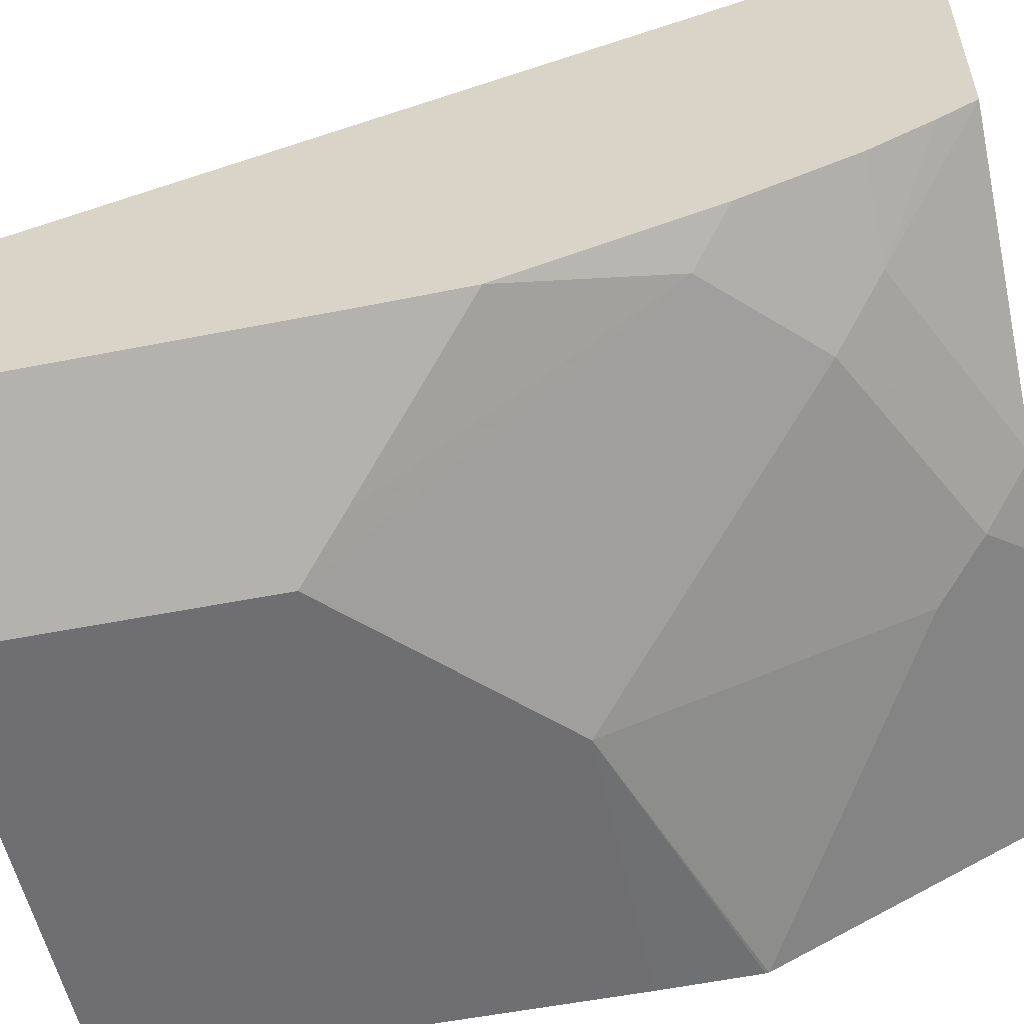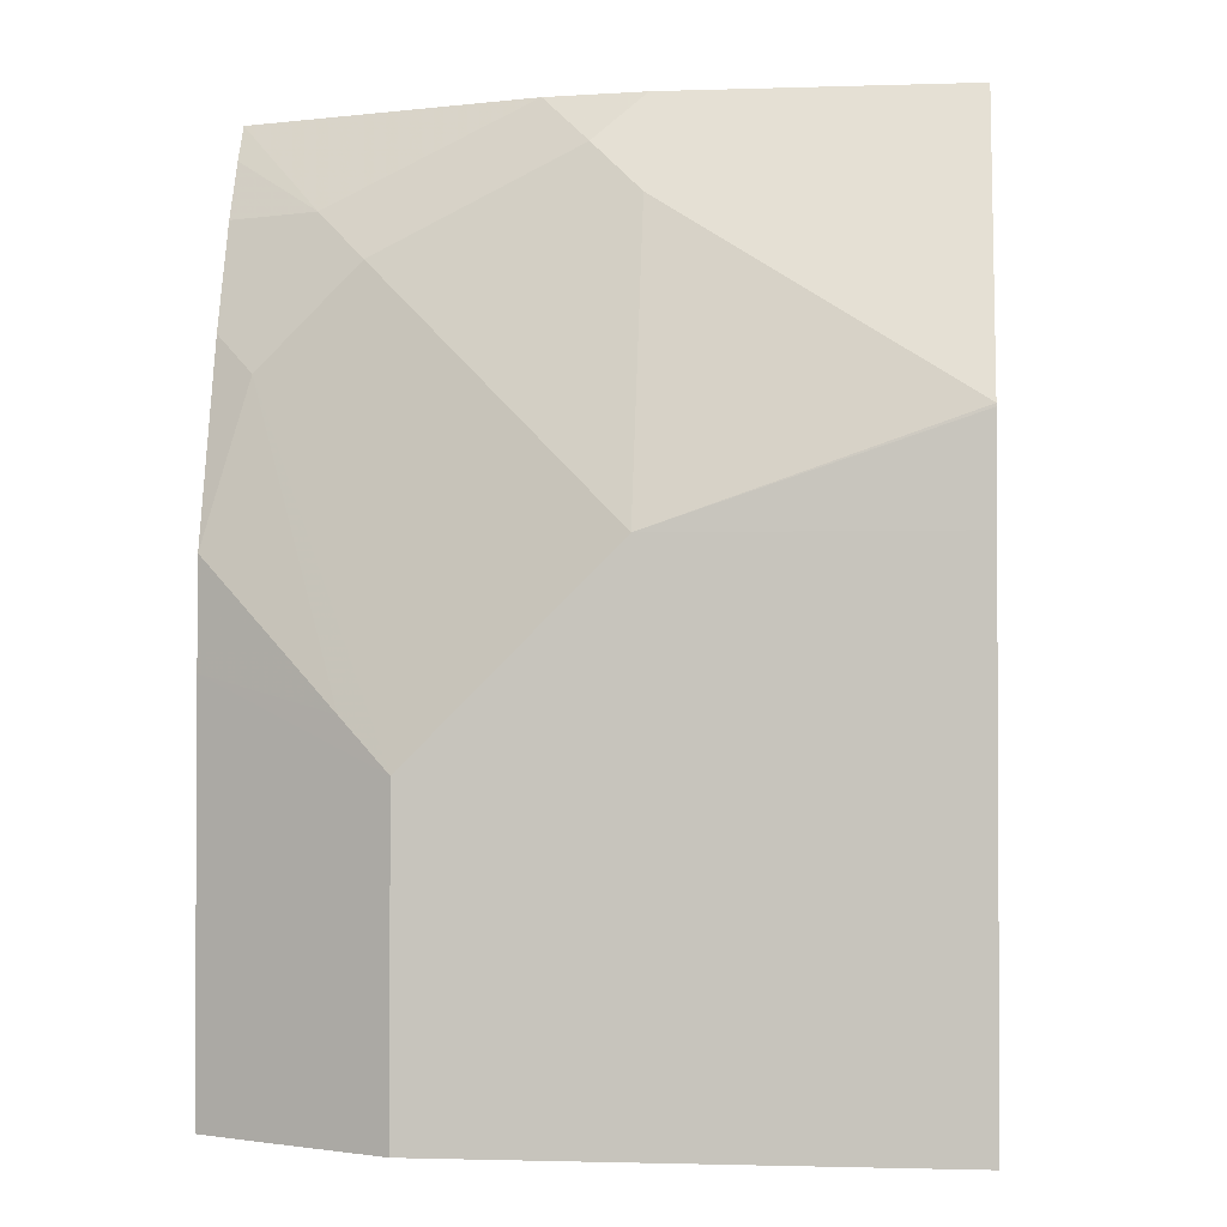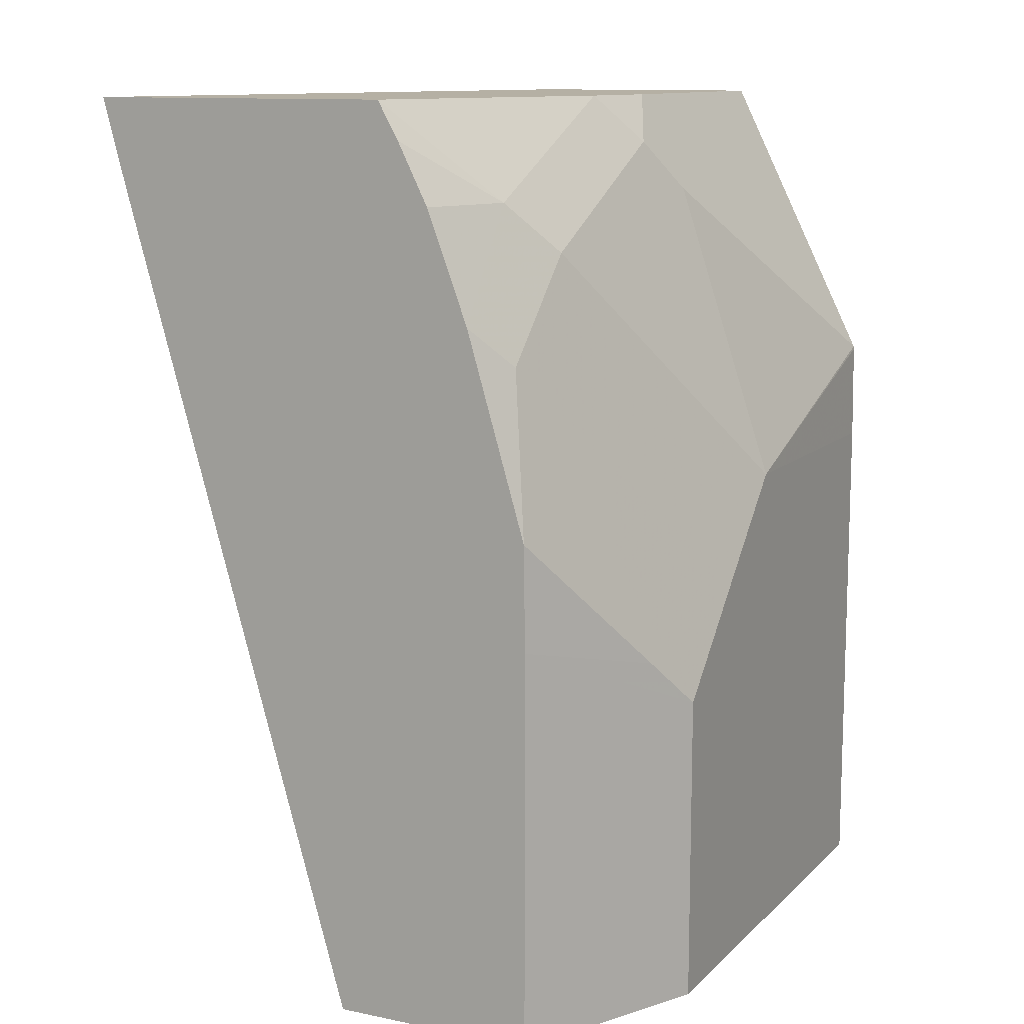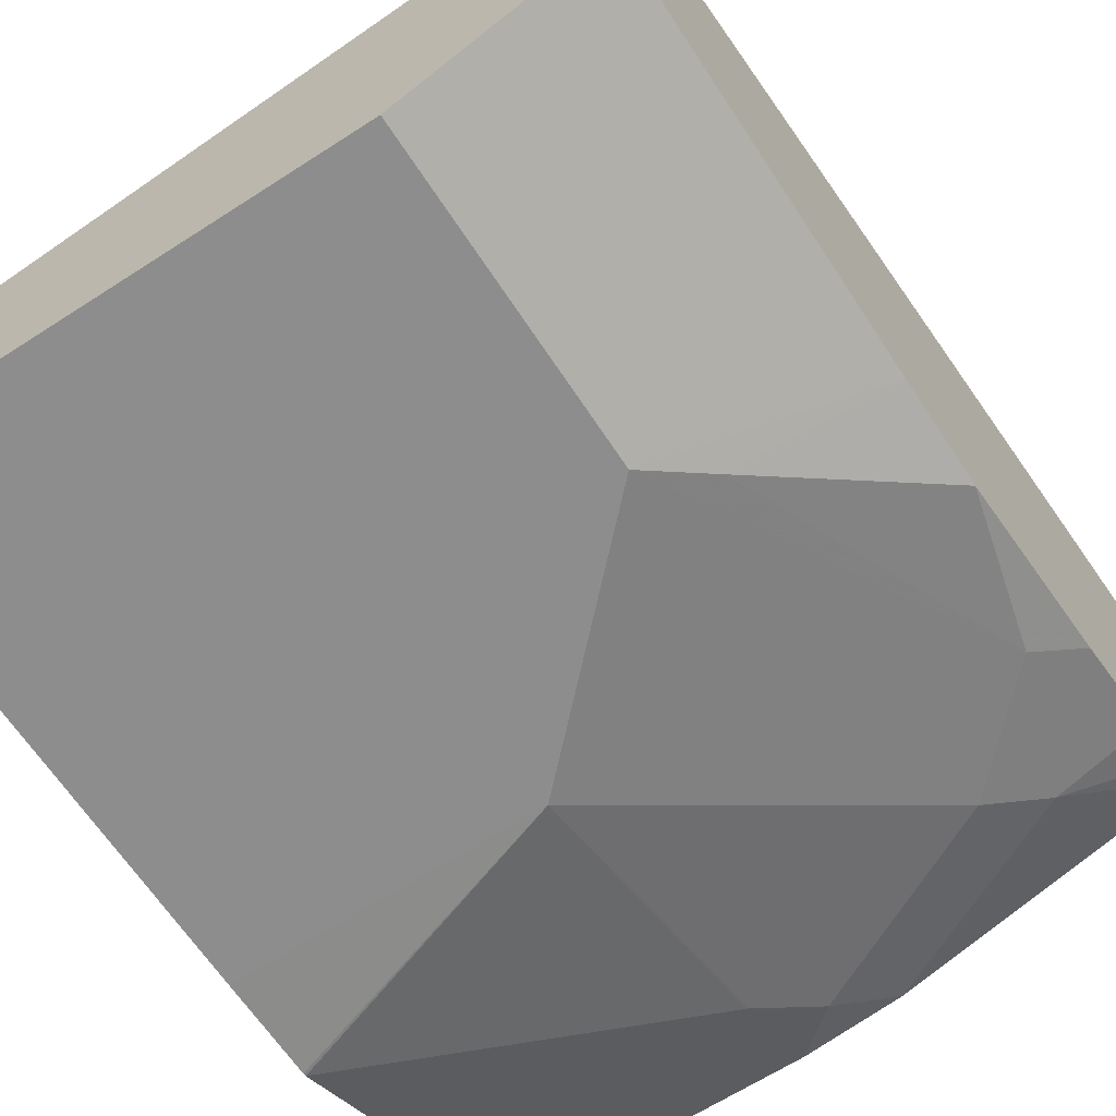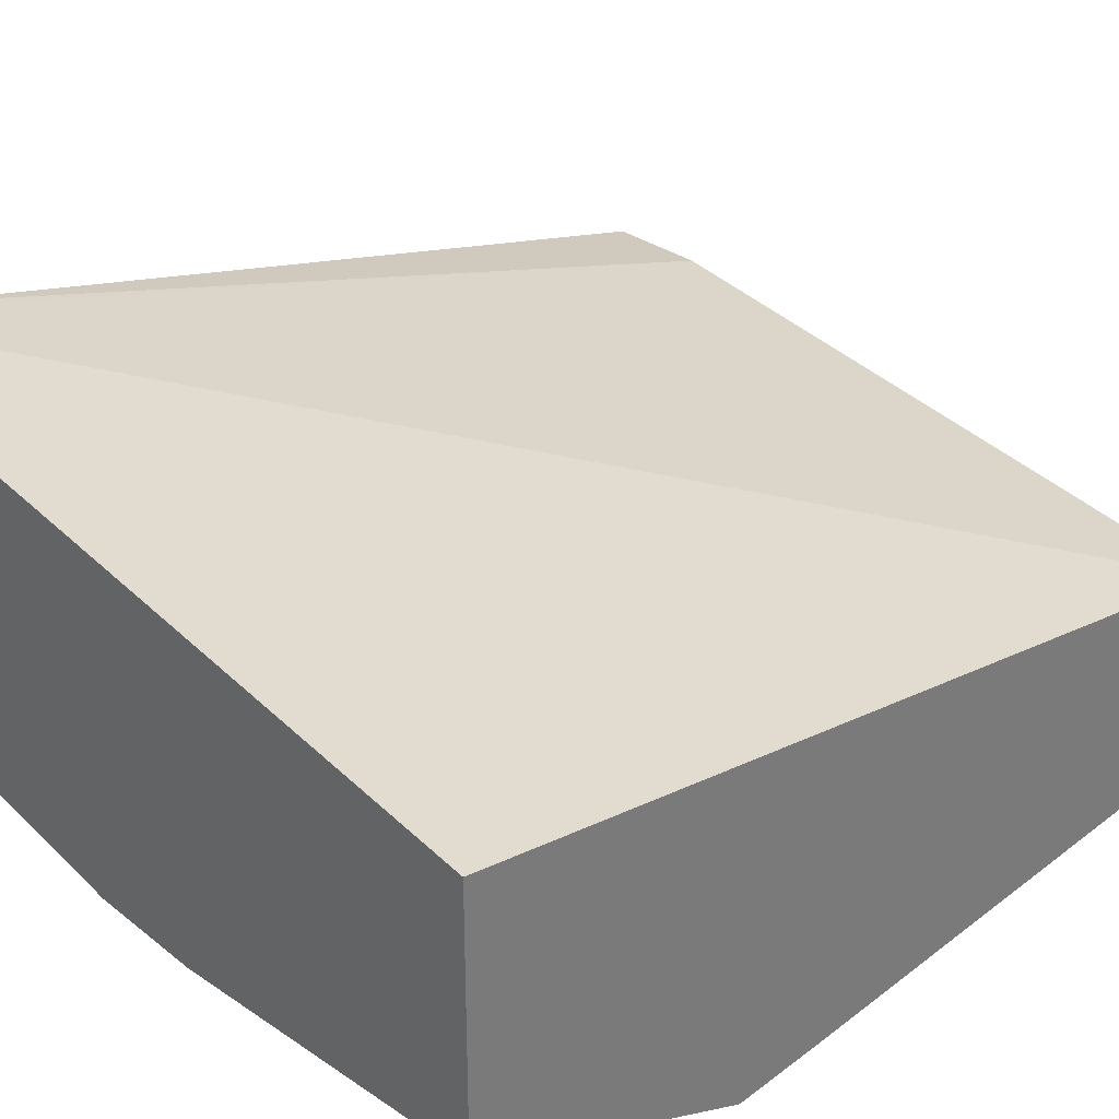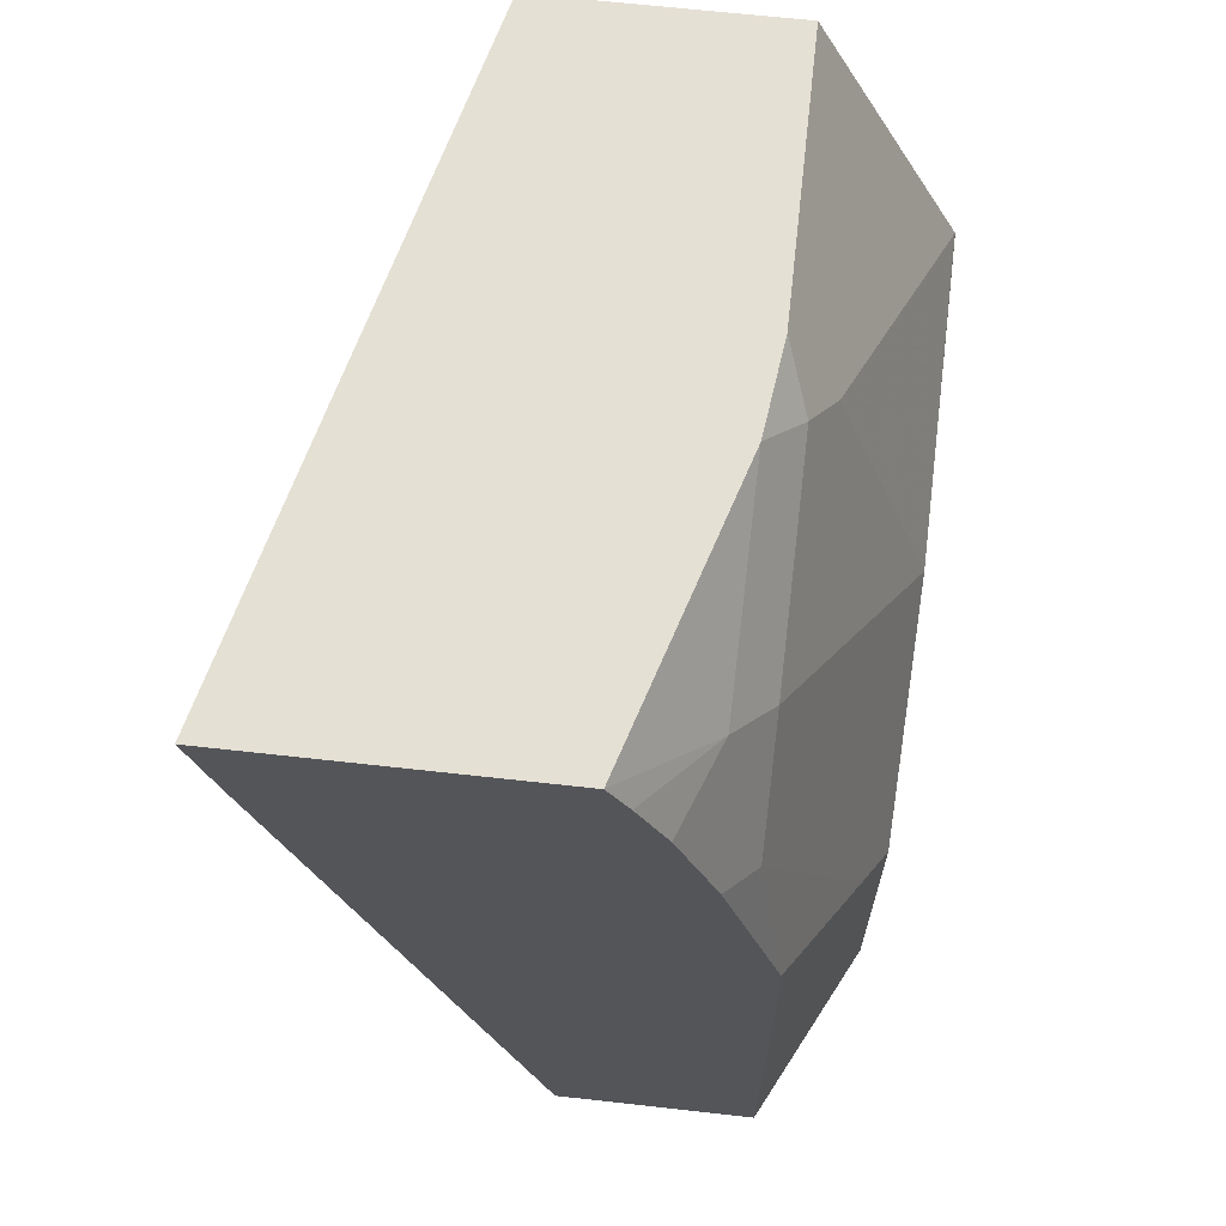
<metadata>
{"format":"obj","ext":"obj","renderer":"f3d","projection":"perspective","resolution":1024,"background":"white","views":[{"elev":-54.7,"azim":101.8,"up":"+Z"},{"elev":-1.7,"azim":-173.4,"up":"+Y"},{"elev":11.6,"azim":116.4,"up":"+Y"},{"elev":-64.6,"azim":33.1,"up":"+Z"},{"elev":32.6,"azim":-136.7,"up":"+Z"},{"elev":65.6,"azim":96.4,"up":"+Y"}]}
</metadata>
<code>
v 0.001219 -0.044 -0.893
v 0.1941 -0.044 -0.893
v 0.001219 -0.044 -0.8154
v 0.001219 0.1553 -0.893
v 0.2681 -0.04393 -0.8561
v 0.2459 -0.044 -0.8672
v 0.1941 0.07766 -0.893
v 0.233 -0.044 -0.7766
v 0.2681 0.3096 -0.6761
v 0.001219 0.3096 -0.7383
v 0.001219 0.1941 -0.8926
v 0.1165 0.1553 -0.893
v 0.2681 -0.044 -0.8555
v 0.2681 0.1109 -0.8561
v 0.1553 0.1165 -0.893
v 0.2524 0.2136 -0.8445
v 0.2135 0.09708 -0.8833
v 0.2681 -0.044 -0.7763
v 0.2681 0.2755 -0.6853
v 0.2681 0.3096 -0.7969
v 0.001219 0.3096 -0.8353
v 0.001219 0.1953 -0.8924
v 0.1165 0.2718 -0.8542
v 0.1359 0.2912 -0.8445
v 0.2135 0.2524 -0.8445
v 0.2681 0.1516 -0.8556
v 0.2681 0.2292 -0.8327
v 0.1543 0.3096 -0.8307
v 0.2681 0.2952 -0.8051
v 0.233 0.2718 -0.8299
v 0.001219 0.2726 -0.8538
v 0.1165 0.3096 -0.8353
v 0.01943 0.2136 -0.8833
v 0.1165 0.2977 -0.8413
v 0.2681 0.2718 -0.8168
f 12 25 16
f 14 17 26
f 12 16 15
f 16 27 26
f 16 25 27
f 12 24 25
f 9 32 21
f 12 22 23
f 11 22 12
f 9 21 10
f 9 20 28
f 16 26 17
f 8 19 9
f 12 23 24
f 20 29 30
f 27 30 35
f 21 32 31
f 22 33 23
f 22 31 33
f 23 33 24
f 24 33 34
f 24 34 32
f 24 32 28
f 24 28 25
f 25 28 30
f 25 30 27
f 29 35 30
f 31 32 33
f 32 34 33
f 8 18 19
f 20 30 28
f 7 17 14
f 9 28 32
f 7 15 16
f 1 15 7
f 1 12 15
f 1 4 12
f 1 11 4
f 1 22 11
f 1 31 22
f 1 7 2
f 1 21 31
f 1 3 10
f 1 8 3
f 1 18 8
f 1 6 13
f 1 2 6
f 7 16 17
f 1 10 21
f 2 5 6
f 1 13 18
f 2 14 5
f 2 7 14
f 5 19 18
f 5 20 9
f 5 29 20
f 5 35 29
f 5 27 35
f 5 9 19
f 5 14 26
f 3 8 9
f 5 26 27
f 3 9 10
f 5 18 13
f 4 11 12
f 5 13 6

</code>
